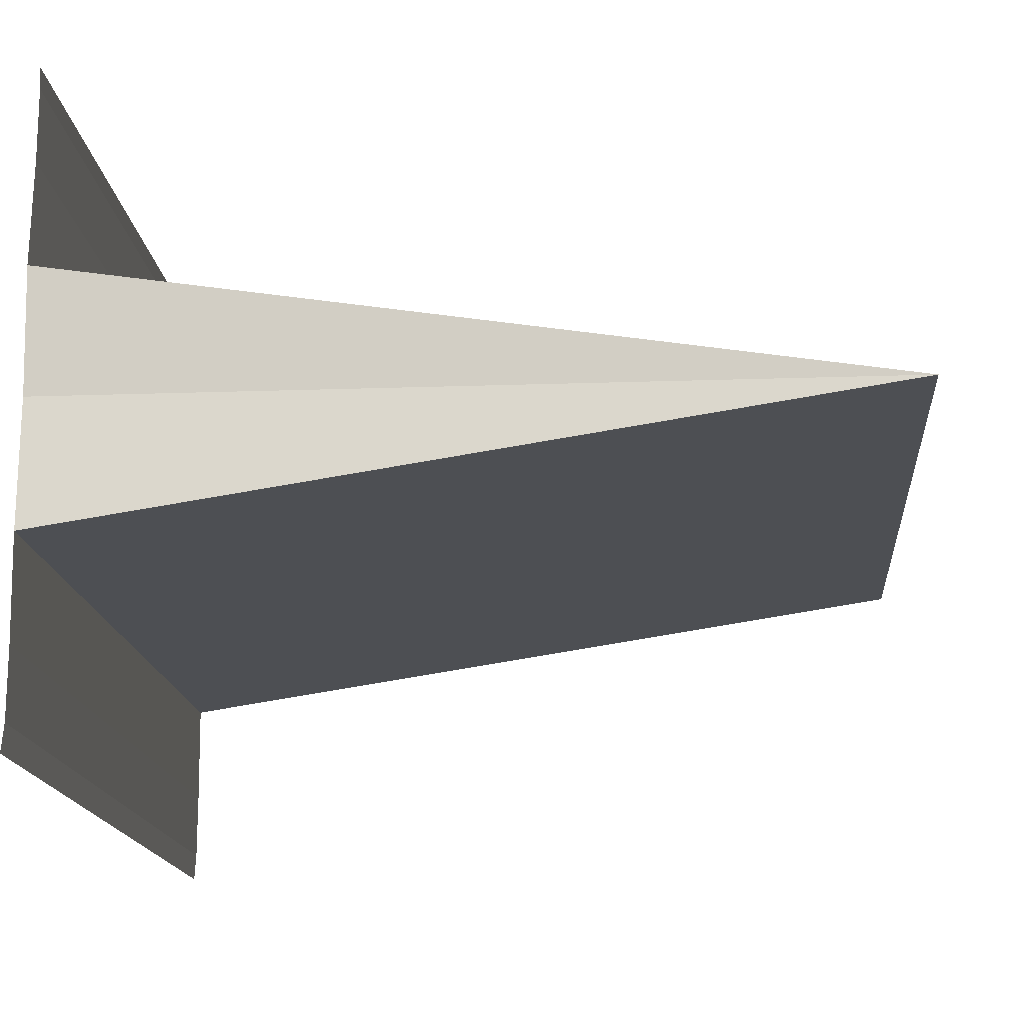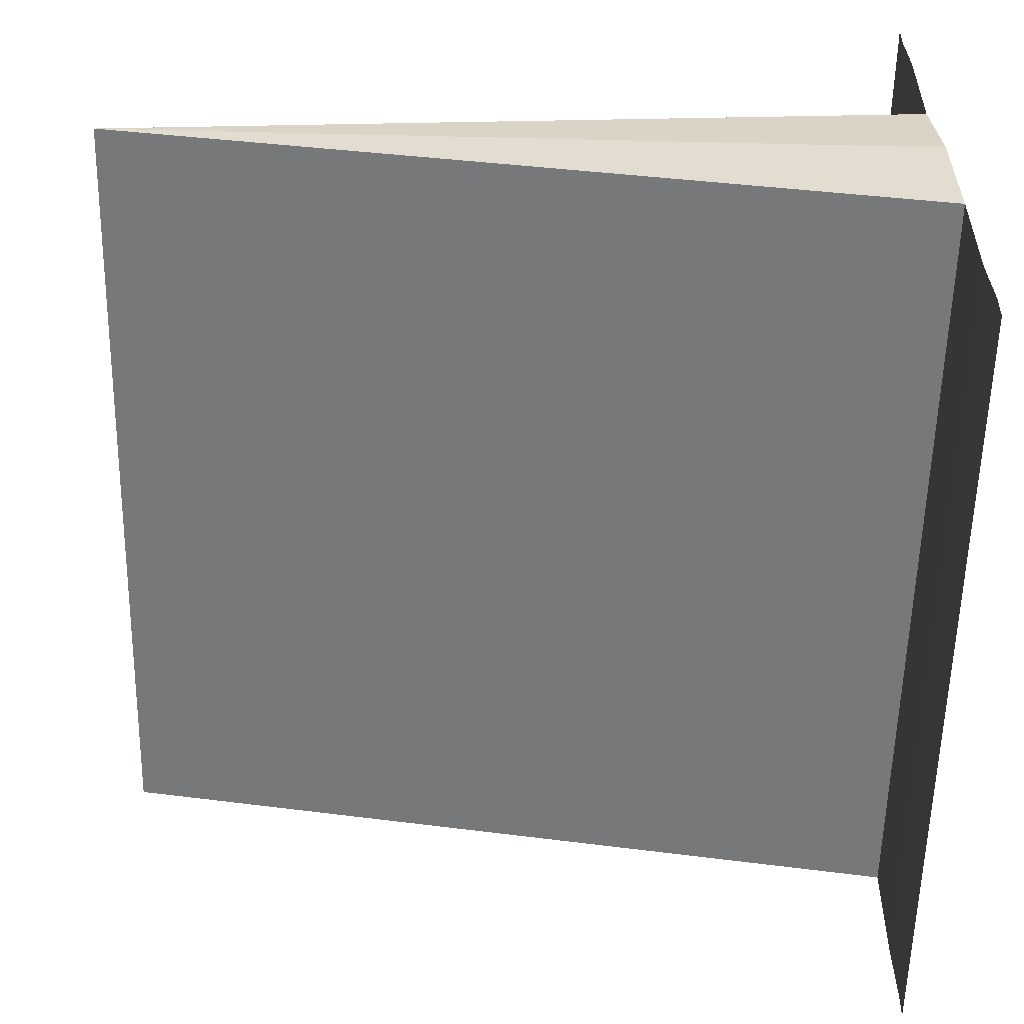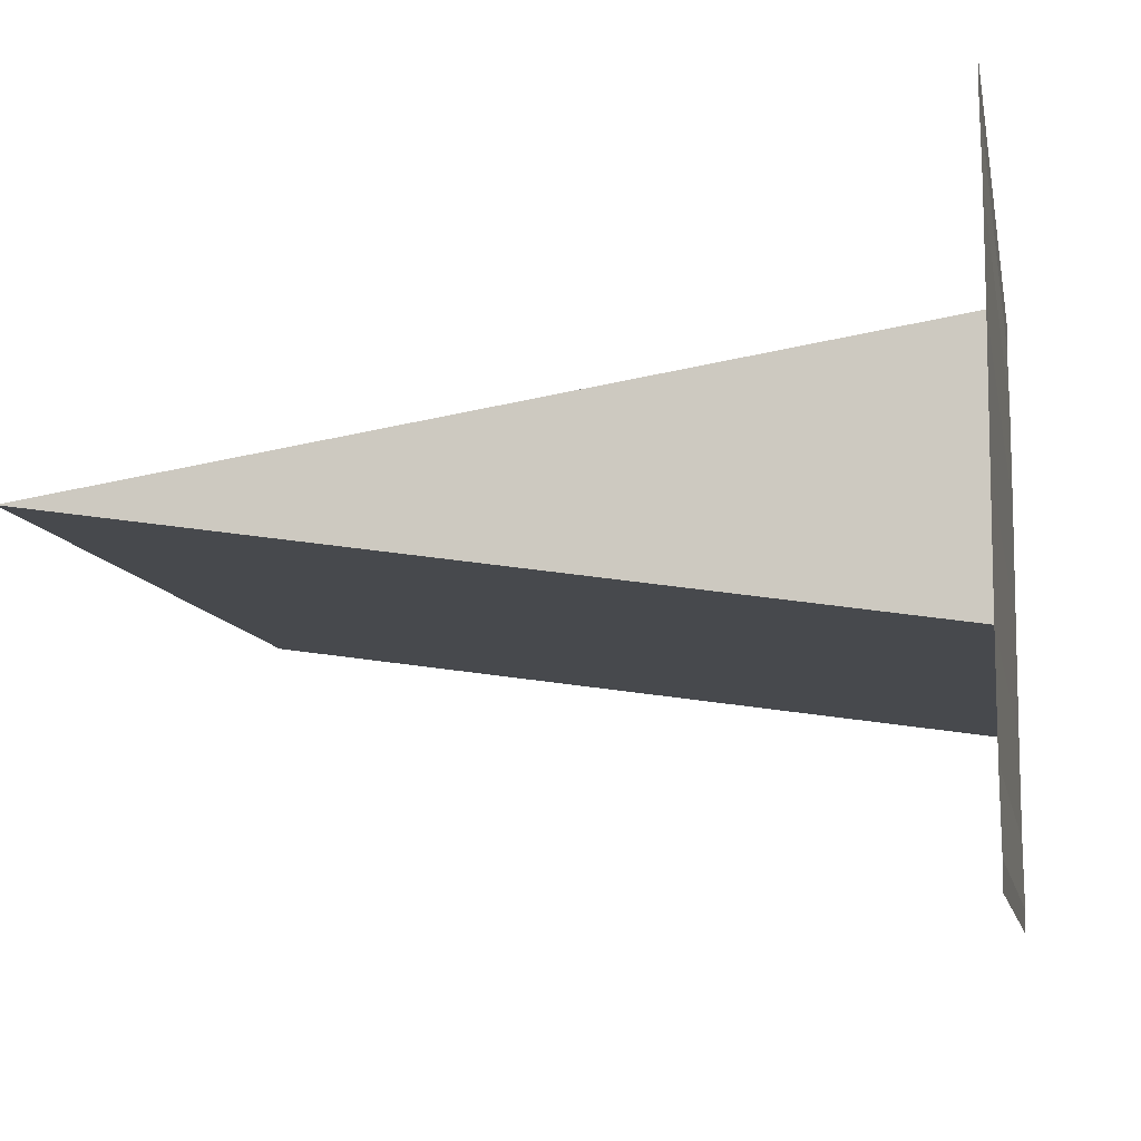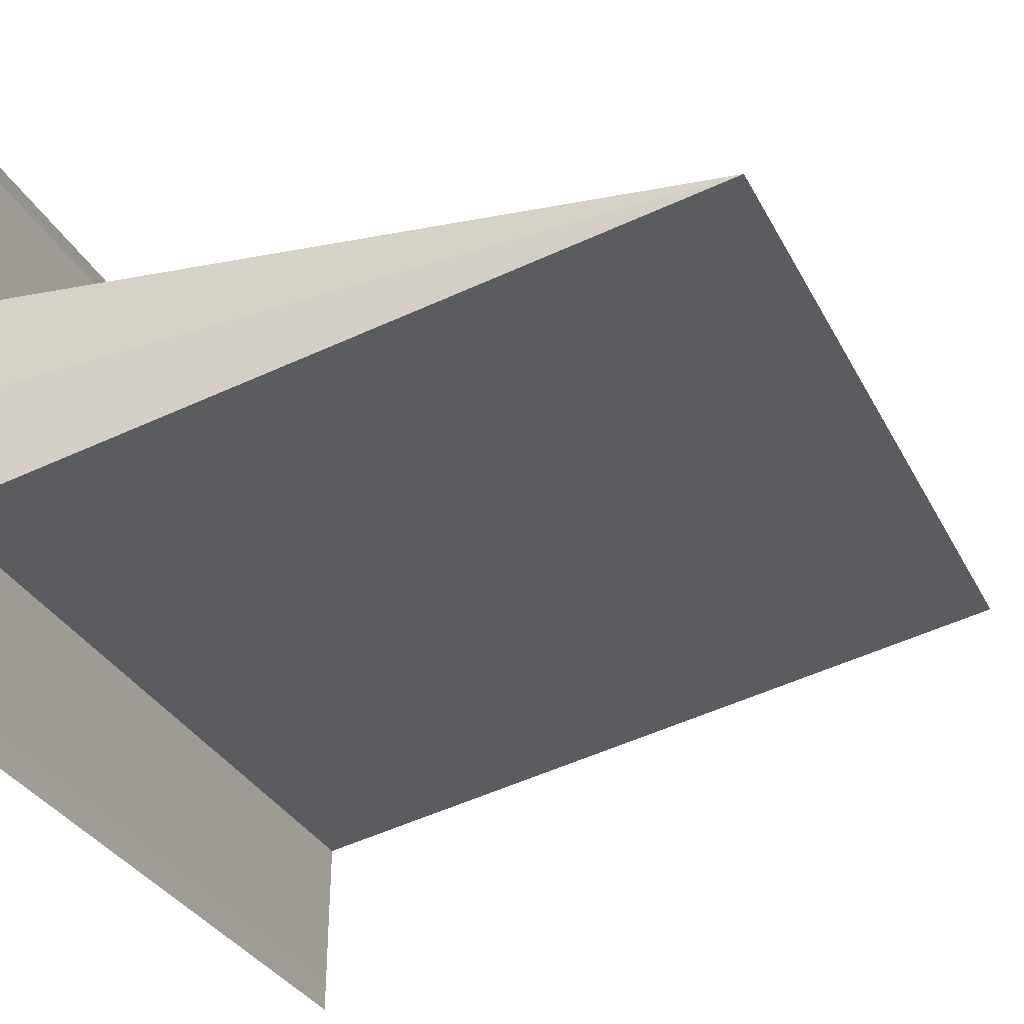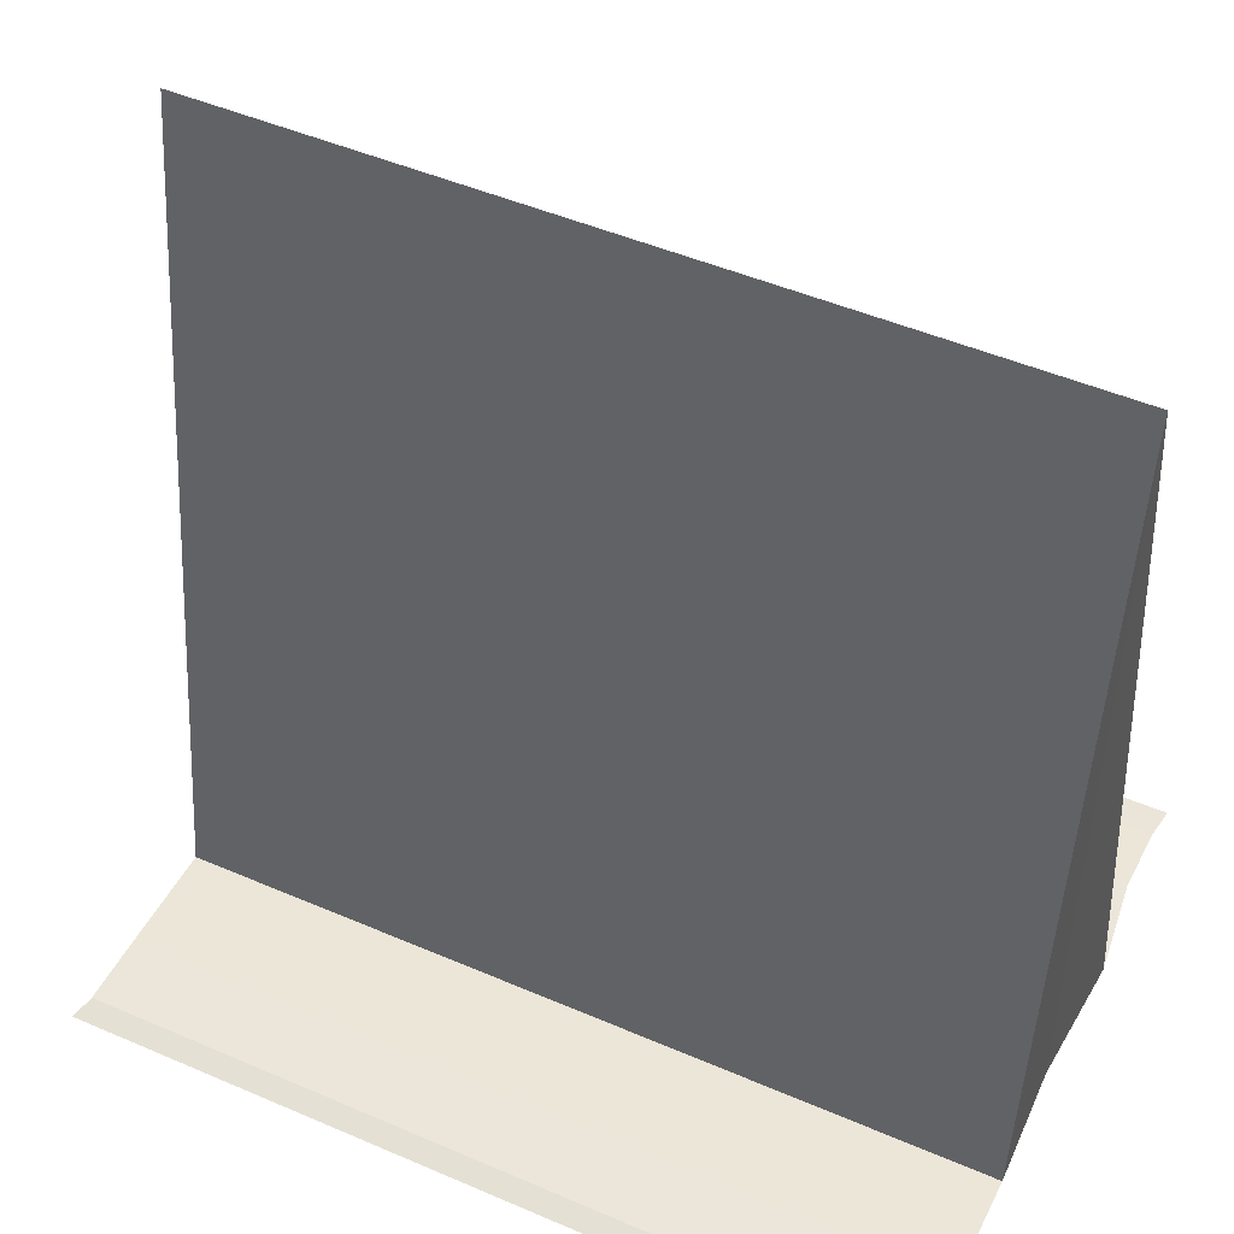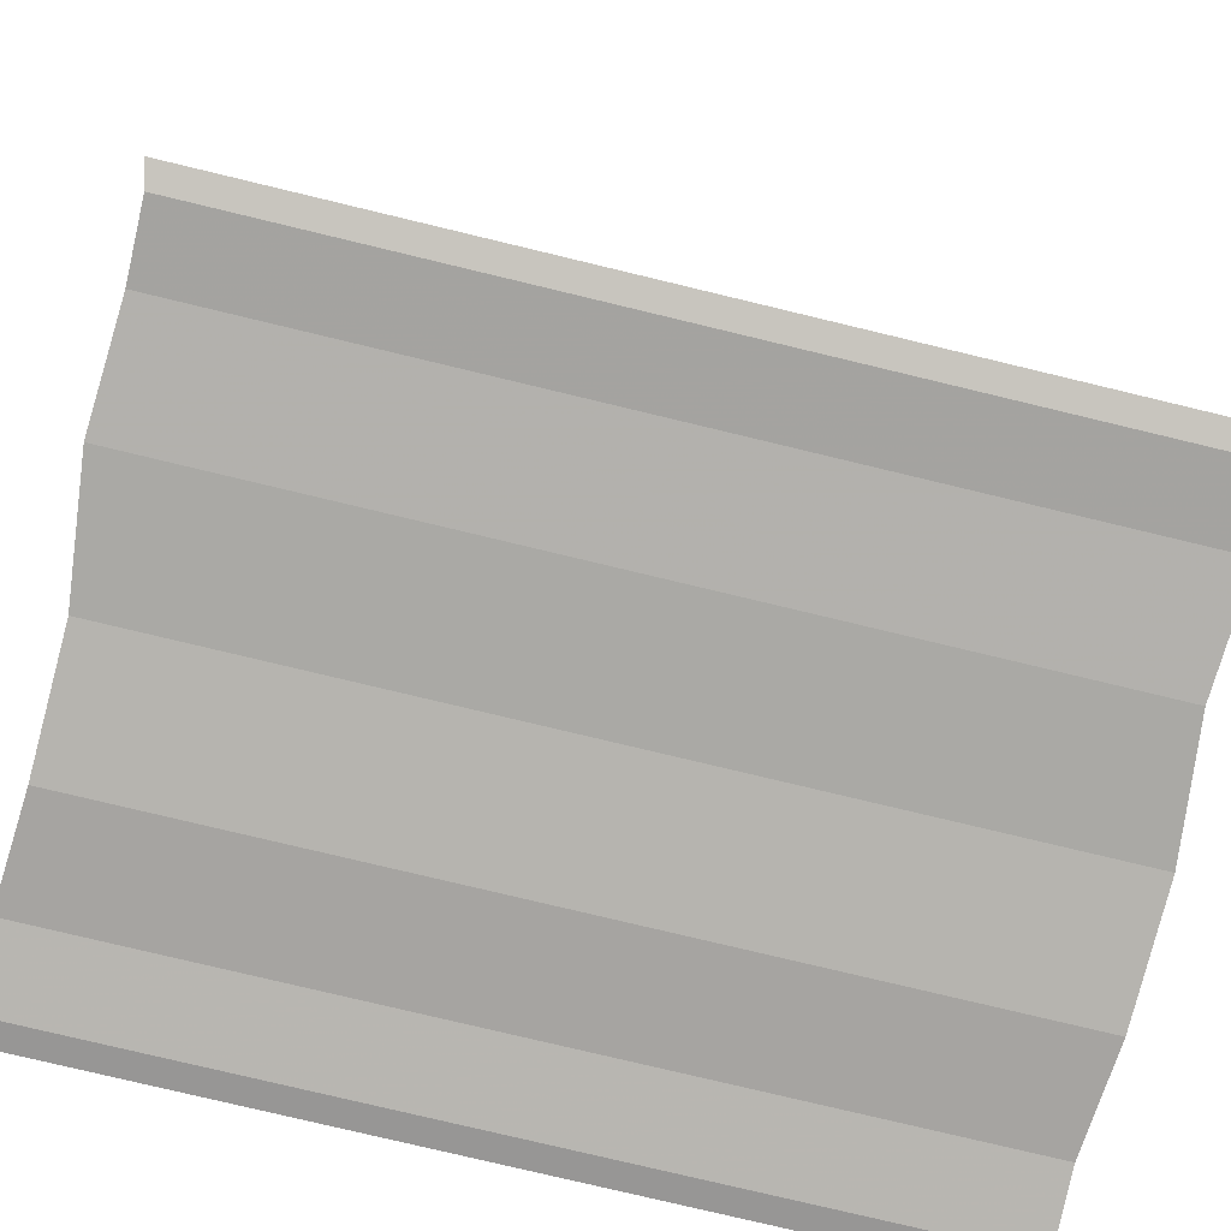
<metadata>
{"format":"obj","ext":"obj","renderer":"f3d","projection":"perspective","resolution":1024,"background":"white","views":[{"elev":-16.0,"azim":94.4,"up":"+Z"},{"elev":-58.4,"azim":-91.4,"up":"+Z"},{"elev":-10.1,"azim":-79.6,"up":"+Z"},{"elev":-33.5,"azim":114.3,"up":"+Z"},{"elev":48.0,"azim":25.7,"up":"+Y"},{"elev":-77.5,"azim":166.5,"up":"+Y"}]}
</metadata>
<code>
o 2110
v 2222 1860 7.66
v 2222 1860 7.661
v 2222 1860 7.66
v 2222 1860 7.658
v 2222 1860 7.66
v 2222 1860 7.66
v 2222 1860 7.661
v 2222 1860 7.661
v 2222 1860 7.66
v 2222 1860 7.662
v 2222 1860 7.662
v 2222 1860 7.663
v 2222 1860 7.664
v 2222 1860 7.664
v 2222 1860 7.663
v 2222 1860 7.663
v 2222 1860 7.661
v 2222 1860 7.661
v 2222 1860 7.66
v 2222 1860 7.658
v 2222 1860 7.66
v 2222 1860 7.66
v 2222 1860 7.658
v 2222 1860 7.66
v 2222 1860 7.661
v 2222 1860 7.66
v 2222 1860 7.658
v 2222 1860 7.657
v 2222 1860 7.66
v 2222 1860 7.658
v 2222 1860 7.657
v 2222 1860 7.656
v 2222 1860 7.656
v 2222 1860 7.656
v 2222 1860 7.656
v 2222 1860 7.656
v 2222 1860 7.661
v 2222 1860 7.662
v 2222 1860 7.66
v 2222 1860 7.662
v 2222 1860 7.662
v 2222 1860 7.663
v 2222 1860 7.663
v 2222 1860 7.664
v 2222 1860 7.664
v 2222 1860 7.664
v 2222 1860 7.658
v 2222 1860 7.657
v 2222 1860 7.657
v 2222 1860 7.657
v 2222 1860 7.656
v 2222 1860 7.656
v 2222 1860 7.656
v 2222 1860 7.656
v 2222 1860 7.656
f 1 2 3
f 1 4 5
f 6 5 7
f 8 5 9
f 10 2 11
f 10 12 11
f 13 12 14
f 14 15 16
f 11 15 16
f 11 17 18
f 19 17 18
f 20 21 19
f 19 22 23
f 24 25 22
f 26 27 23
f 28 27 23
f 29 30 26
f 31 30 28
f 31 32 28
f 33 32 34
f 28 35 36
f 34 35 36
f 37 38 8
f 37 39 8
f 8 40 41
f 42 40 41
f 43 38 42
f 43 44 42
f 42 45 46
f 47 48 20
f 47 1 20
f 20 49 50
f 51 49 50
f 52 48 51
f 52 53 51
f 51 54 55

</code>
